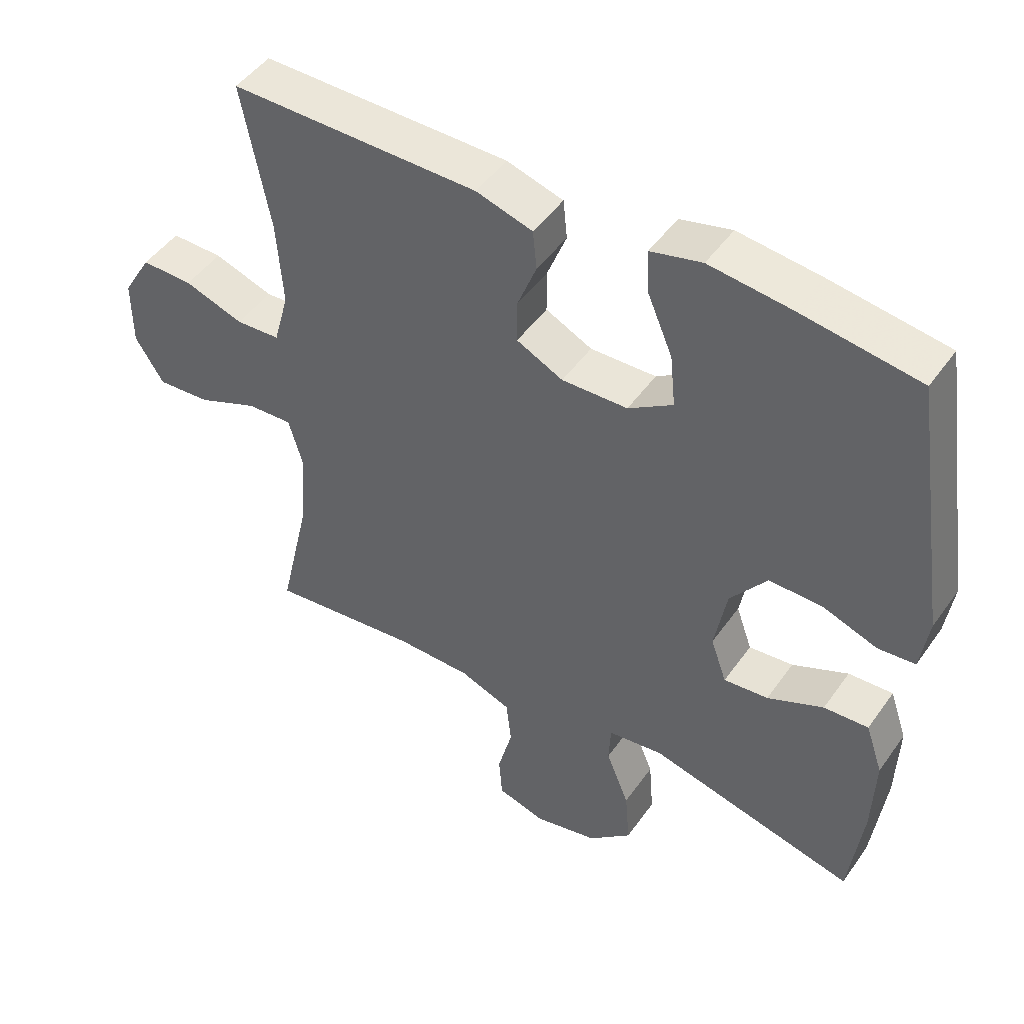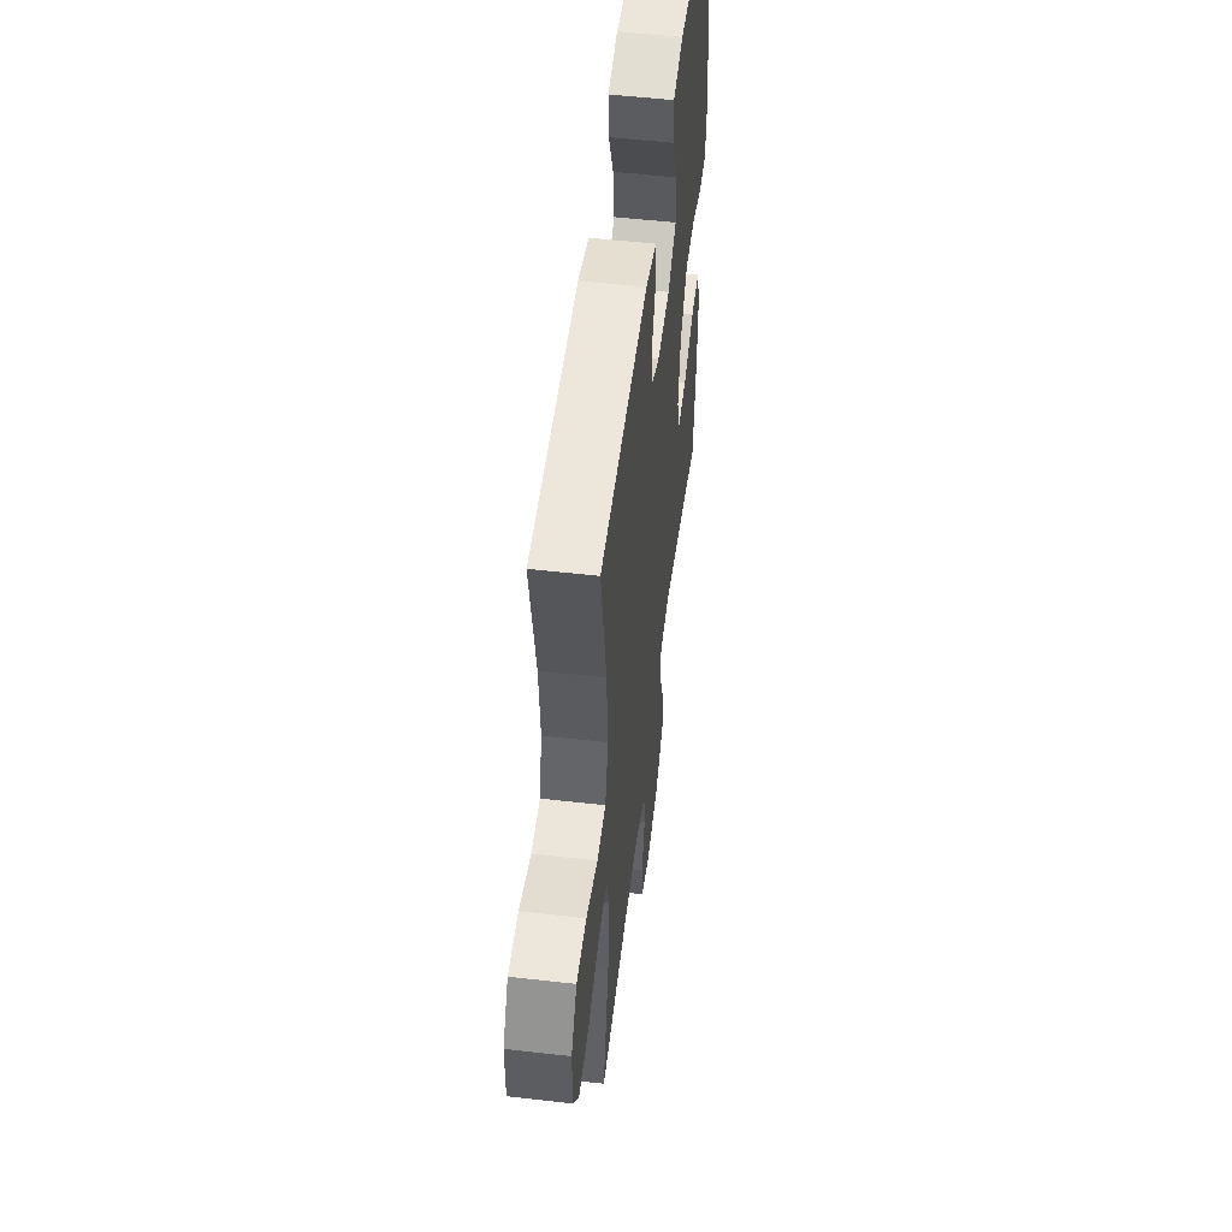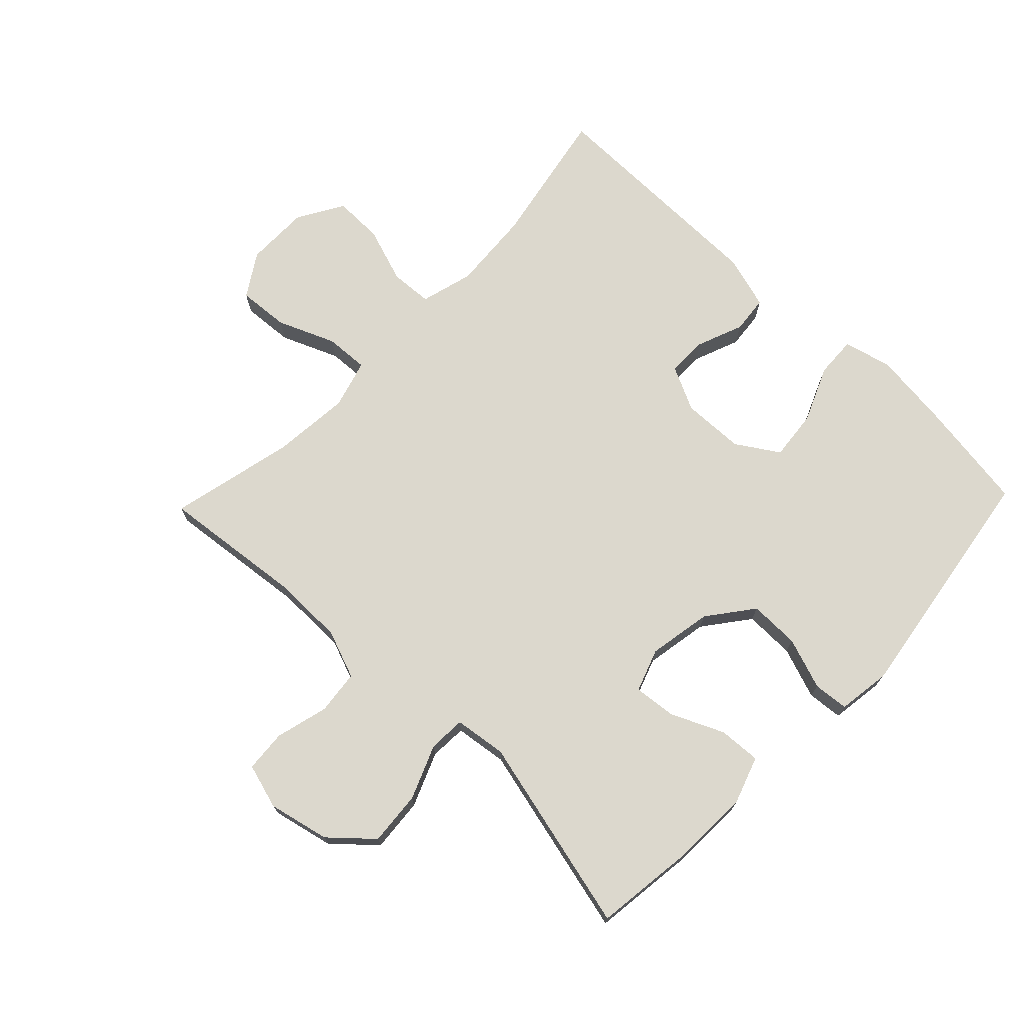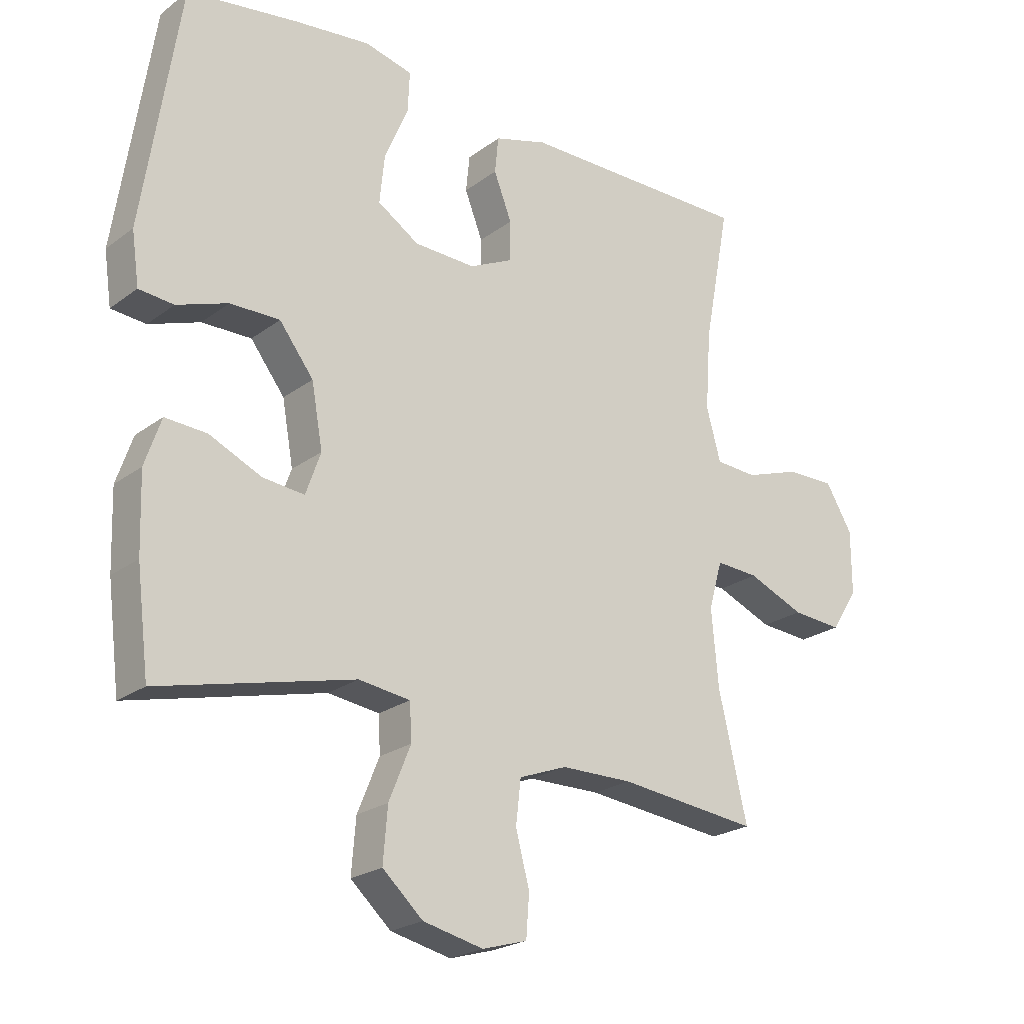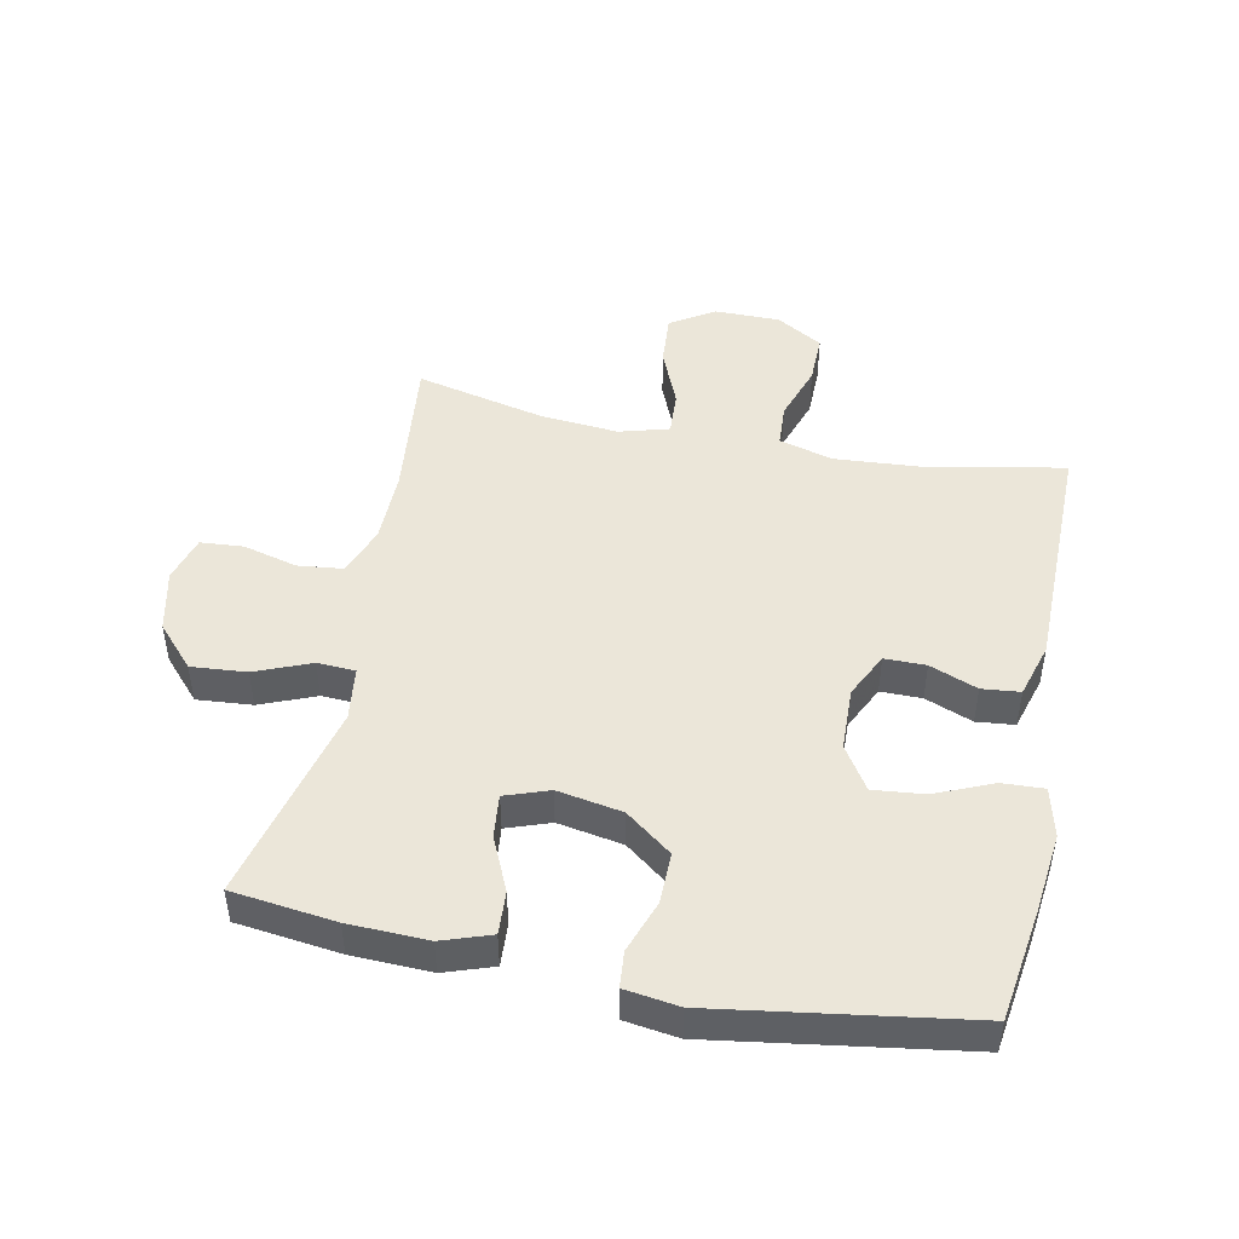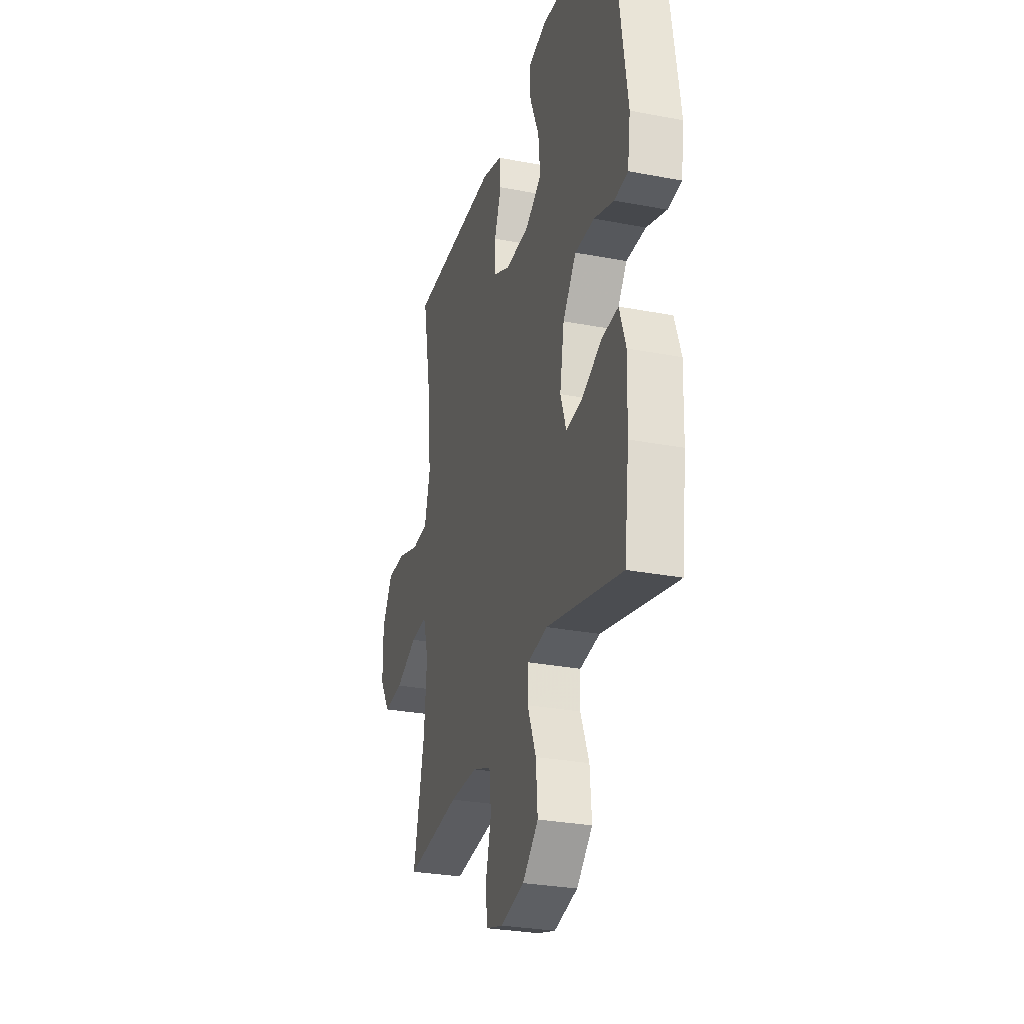
<metadata>
{"format":"obj","ext":"obj","renderer":"f3d","projection":"perspective","resolution":1024,"background":"white","views":[{"elev":47.5,"azim":-146.5,"up":"+Z"},{"elev":53.1,"azim":97.0,"up":"+Z"},{"elev":72.5,"azim":-136.1,"up":"+Y"},{"elev":-22.8,"azim":-38.6,"up":"+Z"},{"elev":47.3,"azim":-78.5,"up":"+Y"},{"elev":-28.9,"azim":-105.9,"up":"+Z"}]}
</metadata>
<code>
v 0.5 0.07 0.5
v 0.458 0.07 0.279
v 0.449 0.07 0.151
v 0.472 0.07 0.067
v 0.539 0.07 0.063
v 0.628 0.07 0.093
v 0.706 0.07 0.094
v 0.749 0.07 0.022
v 0.749 0.07 -0.08
v 0.706 0.07 -0.148
v 0.625 0.07 -0.142
v 0.534 0.07 -0.104
v 0.465 0.07 -0.1
v 0.443 0.07 -0.177
v 0.454 0.07 -0.3
v 0.5 0.07 -0.5
v 0.274 0.07 -0.475
v 0.159 0.07 -0.476
v 0.082 0.07 -0.505
v 0.074 0.07 -0.575
v 0.096 0.07 -0.659
v 0.091 0.07 -0.726
v 0.019 0.07 -0.747
v -0.078 0.07 -0.725
v -0.143 0.07 -0.666
v -0.136 0.07 -0.58
v -0.101 0.07 -0.494
v -0.104 0.07 -0.435
v -0.187 0.07 -0.424
v -0.5 0.07 -0.5
v -0.52 0.07 -0.339
v -0.524 0.07 -0.216
v -0.498 0.07 -0.14
v -0.431 0.07 -0.144
v -0.347 0.07 -0.182
v -0.28 0.07 -0.189
v -0.256 0.07 -0.121
v -0.274 0.07 -0.02
v -0.329 0.07 0.052
v -0.409 0.07 0.051
v -0.491 0.07 0.022
v -0.547 0.07 0.027
v -0.559 0.07 0.111
v -0.5 0.07 0.5
v -0.323 0.07 0.526
v -0.2 0.07 0.54
v -0.123 0.07 0.521
v -0.126 0.07 0.456
v -0.164 0.07 0.367
v -0.172 0.07 0.288
v -0.105 0.07 0.245
v -0.006 0.07 0.242
v 0.064 0.07 0.276
v 0.064 0.07 0.34
v 0.035 0.07 0.414
v 0.041 0.07 0.473
v 0.126 0.07 0.498
v 0.5 0 0.5
v 0.458 0 0.279
v 0.449 0 0.151
v 0.472 0 0.067
v 0.539 0 0.063
v 0.628 0 0.093
v 0.706 0 0.094
v 0.749 0 0.022
v 0.749 0 -0.08
v 0.706 0 -0.148
v 0.625 0 -0.142
v 0.534 0 -0.104
v 0.465 0 -0.1
v 0.443 0 -0.177
v 0.454 0 -0.3
v 0.5 0 -0.5
v 0.274 0 -0.475
v 0.159 0 -0.476
v 0.082 0 -0.505
v 0.074 0 -0.575
v 0.096 0 -0.659
v 0.091 0 -0.726
v 0.019 0 -0.747
v -0.078 0 -0.725
v -0.143 0 -0.666
v -0.136 0 -0.58
v -0.101 0 -0.494
v -0.104 0 -0.435
v -0.187 0 -0.424
v -0.5 0 -0.5
v -0.52 0 -0.339
v -0.524 0 -0.216
v -0.498 0 -0.14
v -0.431 0 -0.144
v -0.347 0 -0.182
v -0.28 0 -0.189
v -0.256 0 -0.121
v -0.274 0 -0.02
v -0.329 0 0.052
v -0.409 0 0.051
v -0.491 0 0.022
v -0.547 0 0.027
v -0.559 0 0.111
v -0.5 0 0.5
v -0.323 0 0.526
v -0.2 0 0.54
v -0.123 0 0.521
v -0.126 0 0.456
v -0.164 0 0.367
v -0.172 0 0.288
v -0.105 0 0.245
v -0.006 0 0.242
v 0.064 0 0.276
v 0.064 0 0.34
v 0.035 0 0.414
v 0.041 0 0.473
v 0.126 0 0.498
f 57 1 2
f 56 57 2
f 55 56 2
f 54 55 2
f 53 54 2 3
f 52 53 3 4
f 51 52 4
f 47 48 49
f 46 47 49
f 45 46 49
f 44 45 49
f 43 44 49
f 42 43 49
f 41 42 49
f 40 41 49
f 39 40 49 50
f 38 39 50 51
f 33 34 35
f 32 33 35
f 31 32 35
f 30 31 35
f 29 30 35
f 28 29 35 36
f 25 26 27
f 24 25 27
f 23 24 27
f 22 23 27
f 21 22 27
f 20 21 27
f 19 20 27 28
f 28 36 37
f 19 28 37
f 18 19 37
f 15 16 17
f 37 38 51
f 18 37 51
f 17 18 51
f 15 17 51
f 14 15 51
f 10 11 12
f 9 10 12
f 8 9 12
f 7 8 12
f 6 7 12
f 5 6 12
f 13 14 51 4
f 4 5 12 13
f 59 58 114
f 59 114 113
f 59 113 112
f 59 112 111
f 60 59 111 110
f 61 60 110 109
f 61 109 108
f 106 105 104
f 106 104 103
f 106 103 102
f 106 102 101
f 106 101 100
f 106 100 99
f 106 99 98
f 106 98 97
f 107 106 97 96
f 108 107 96 95
f 92 91 90
f 92 90 89
f 92 89 88
f 92 88 87
f 92 87 86
f 93 92 86 85
f 84 83 82
f 84 82 81
f 84 81 80
f 84 80 79
f 84 79 78
f 84 78 77
f 85 84 77 76
f 94 93 85
f 94 85 76
f 94 76 75
f 74 73 72
f 108 95 94
f 108 94 75
f 108 75 74
f 108 74 72
f 108 72 71
f 69 68 67
f 69 67 66
f 69 66 65
f 69 65 64
f 69 64 63
f 69 63 62
f 61 108 71 70
f 70 69 62 61
f 1 58 59 2
f 2 59 60 3
f 3 60 61 4
f 4 61 62 5
f 5 62 63 6
f 6 63 64 7
f 7 64 65 8
f 8 65 66 9
f 9 66 67 10
f 10 67 68 11
f 11 68 69 12
f 12 69 70 13
f 13 70 71 14
f 14 71 72 15
f 15 72 73 16
f 16 73 74 17
f 17 74 75 18
f 18 75 76 19
f 19 76 77 20
f 20 77 78 21
f 21 78 79 22
f 22 79 80 23
f 23 80 81 24
f 24 81 82 25
f 25 82 83 26
f 26 83 84 27
f 27 84 85 28
f 28 85 86 29
f 29 86 87 30
f 30 87 88 31
f 31 88 89 32
f 32 89 90 33
f 33 90 91 34
f 34 91 92 35
f 35 92 93 36
f 36 93 94 37
f 37 94 95 38
f 38 95 96 39
f 39 96 97 40
f 40 97 98 41
f 41 98 99 42
f 42 99 100 43
f 43 100 101 44
f 44 101 102 45
f 45 102 103 46
f 46 103 104 47
f 47 104 105 48
f 48 105 106 49
f 49 106 107 50
f 50 107 108 51
f 51 108 109 52
f 52 109 110 53
f 53 110 111 54
f 54 111 112 55
f 55 112 113 56
f 56 113 114 57
f 57 114 58 1

</code>
